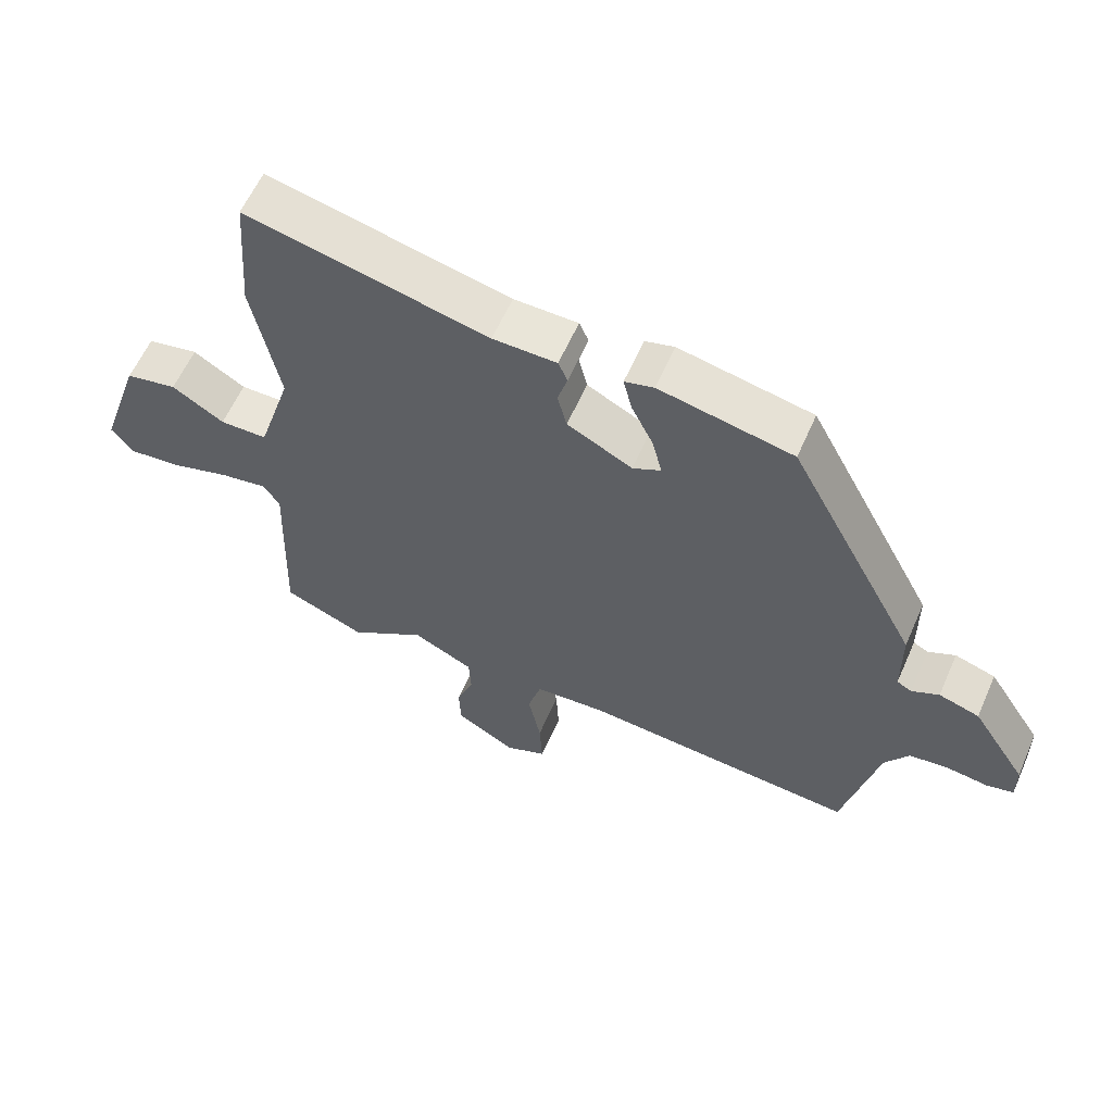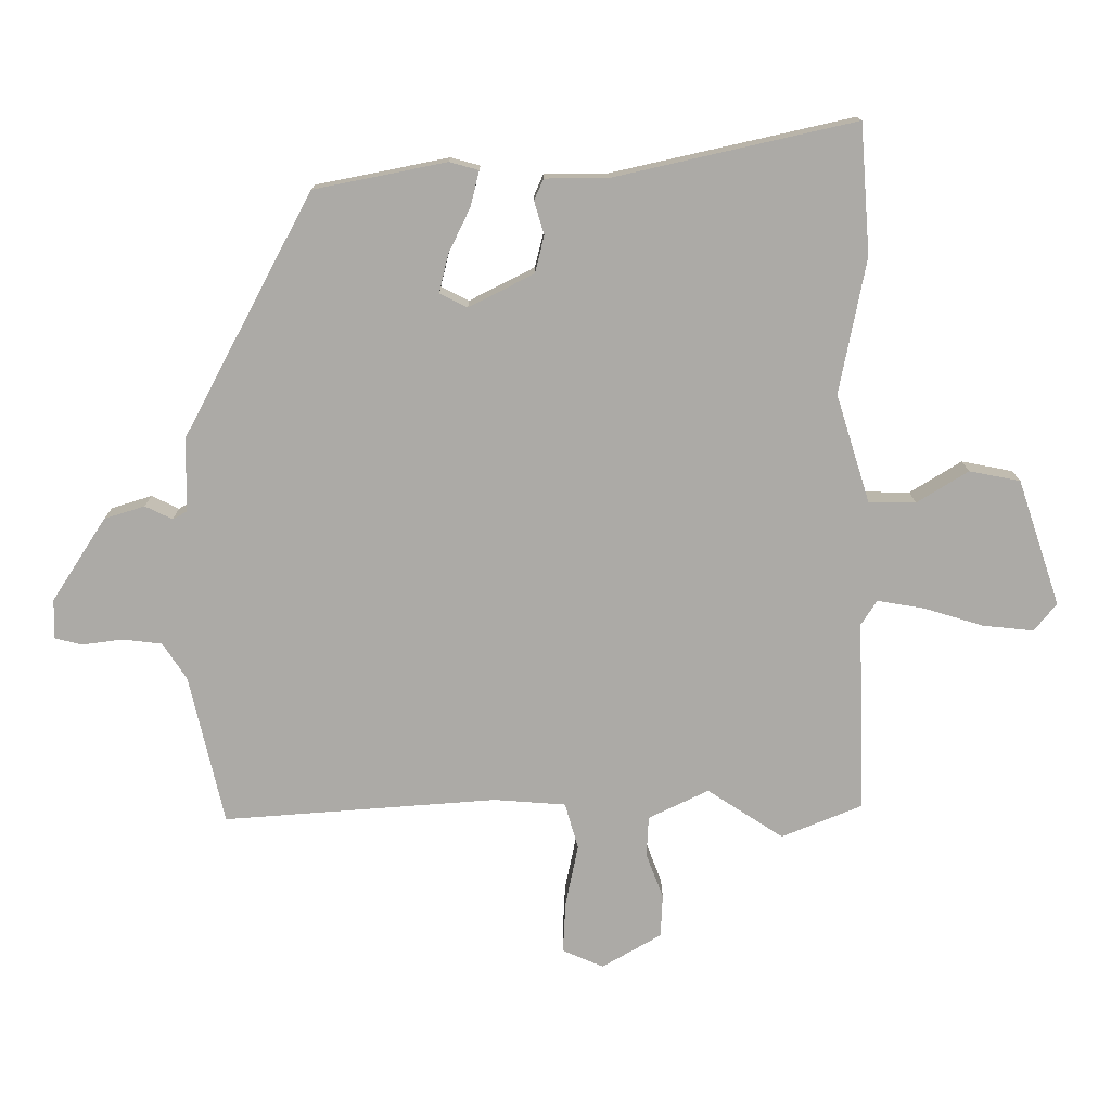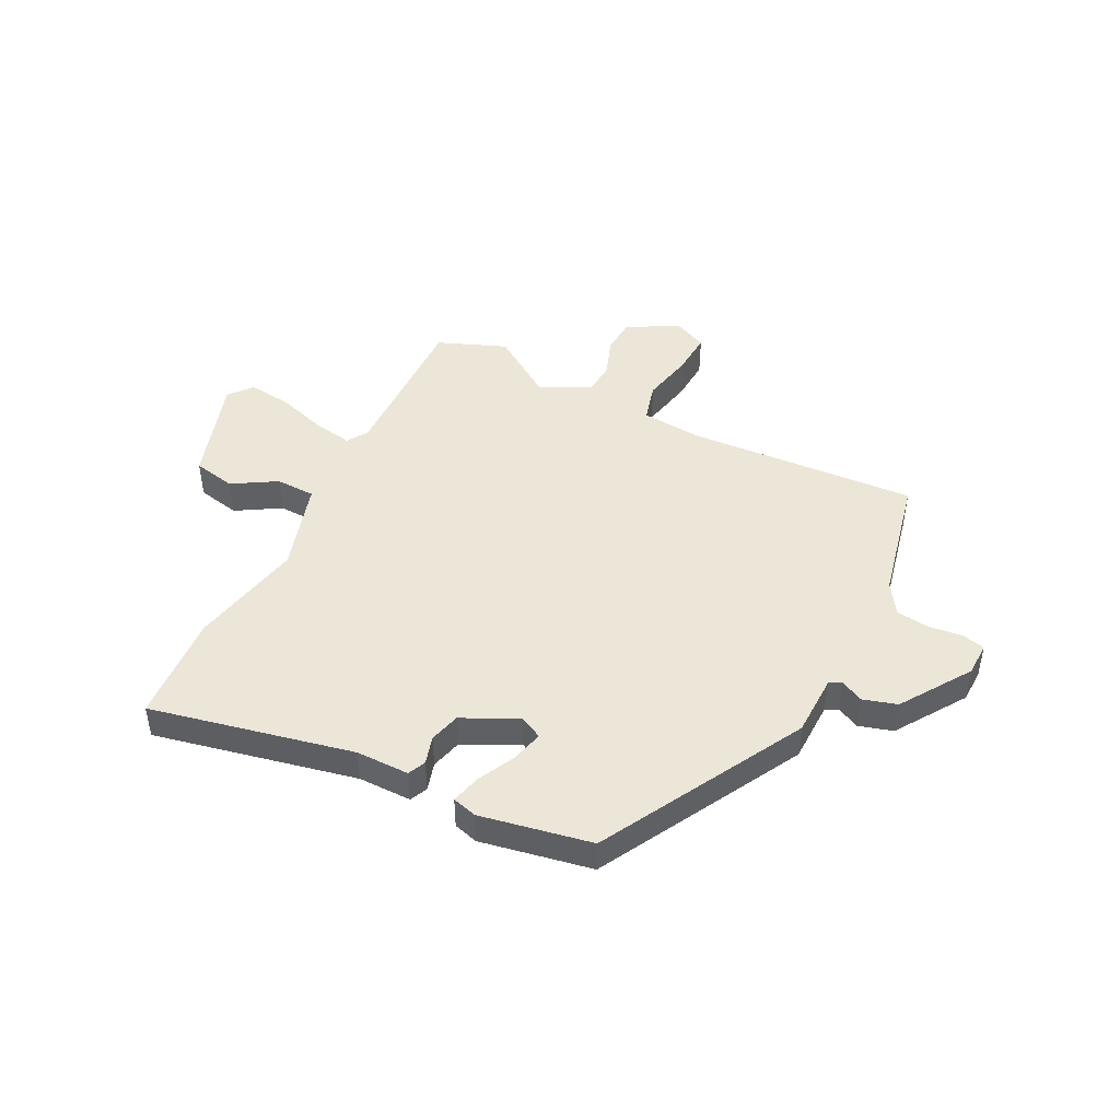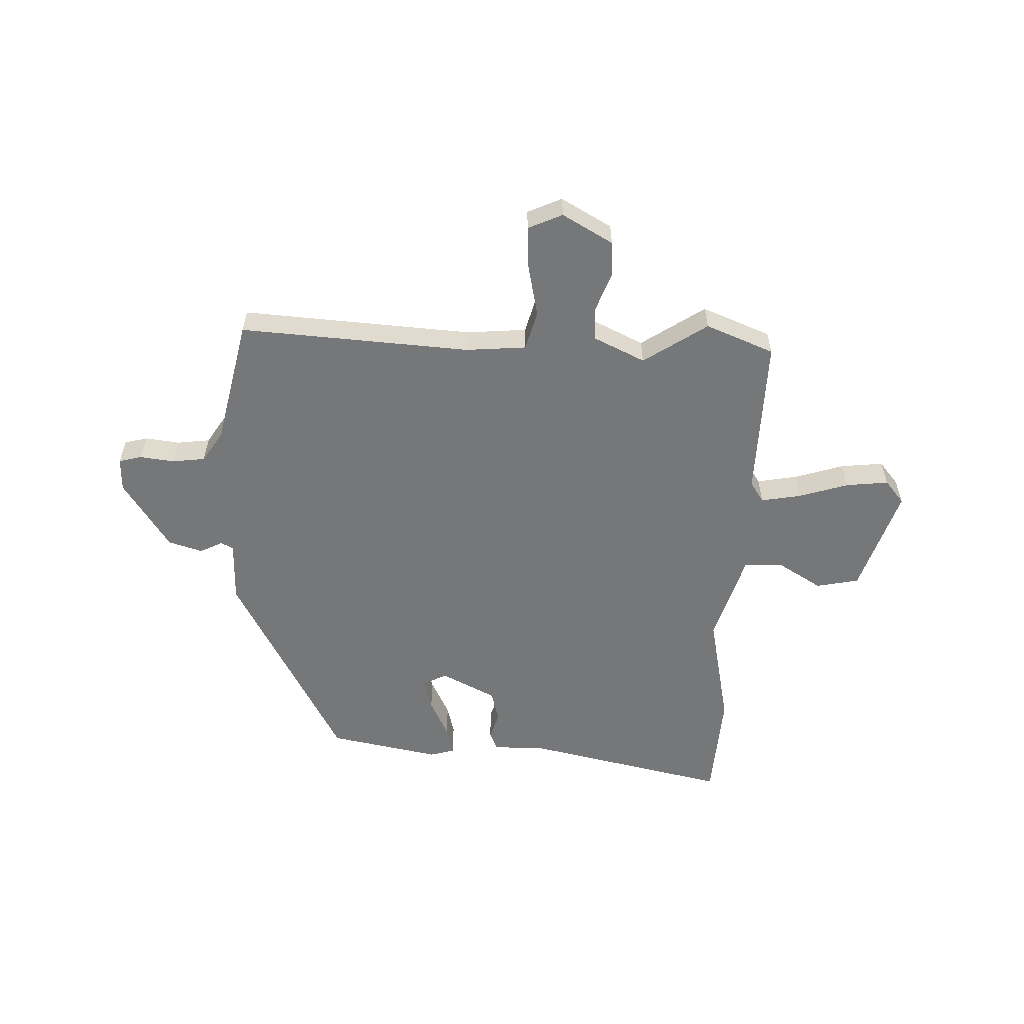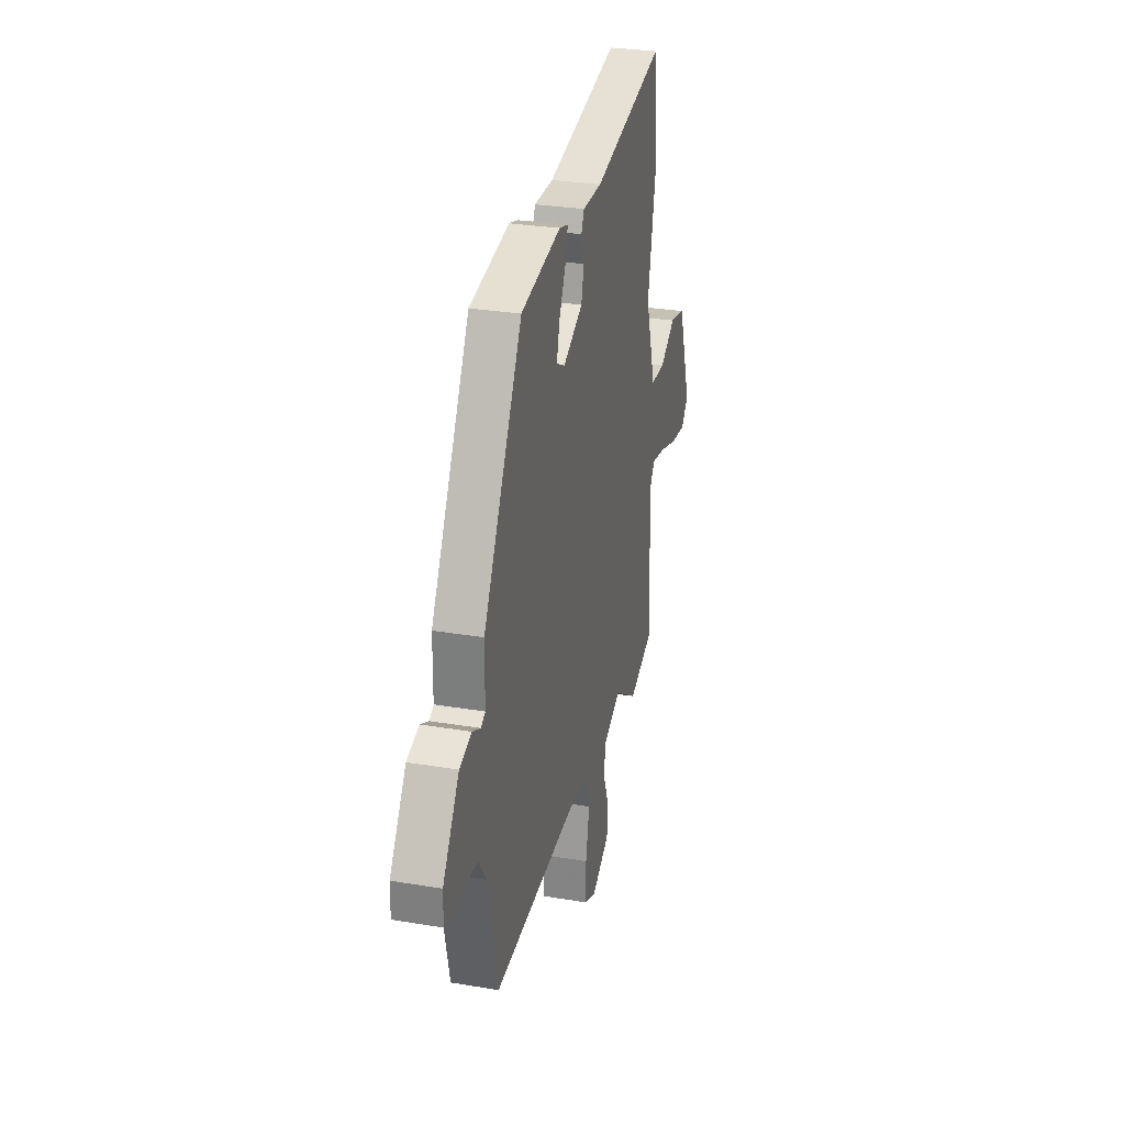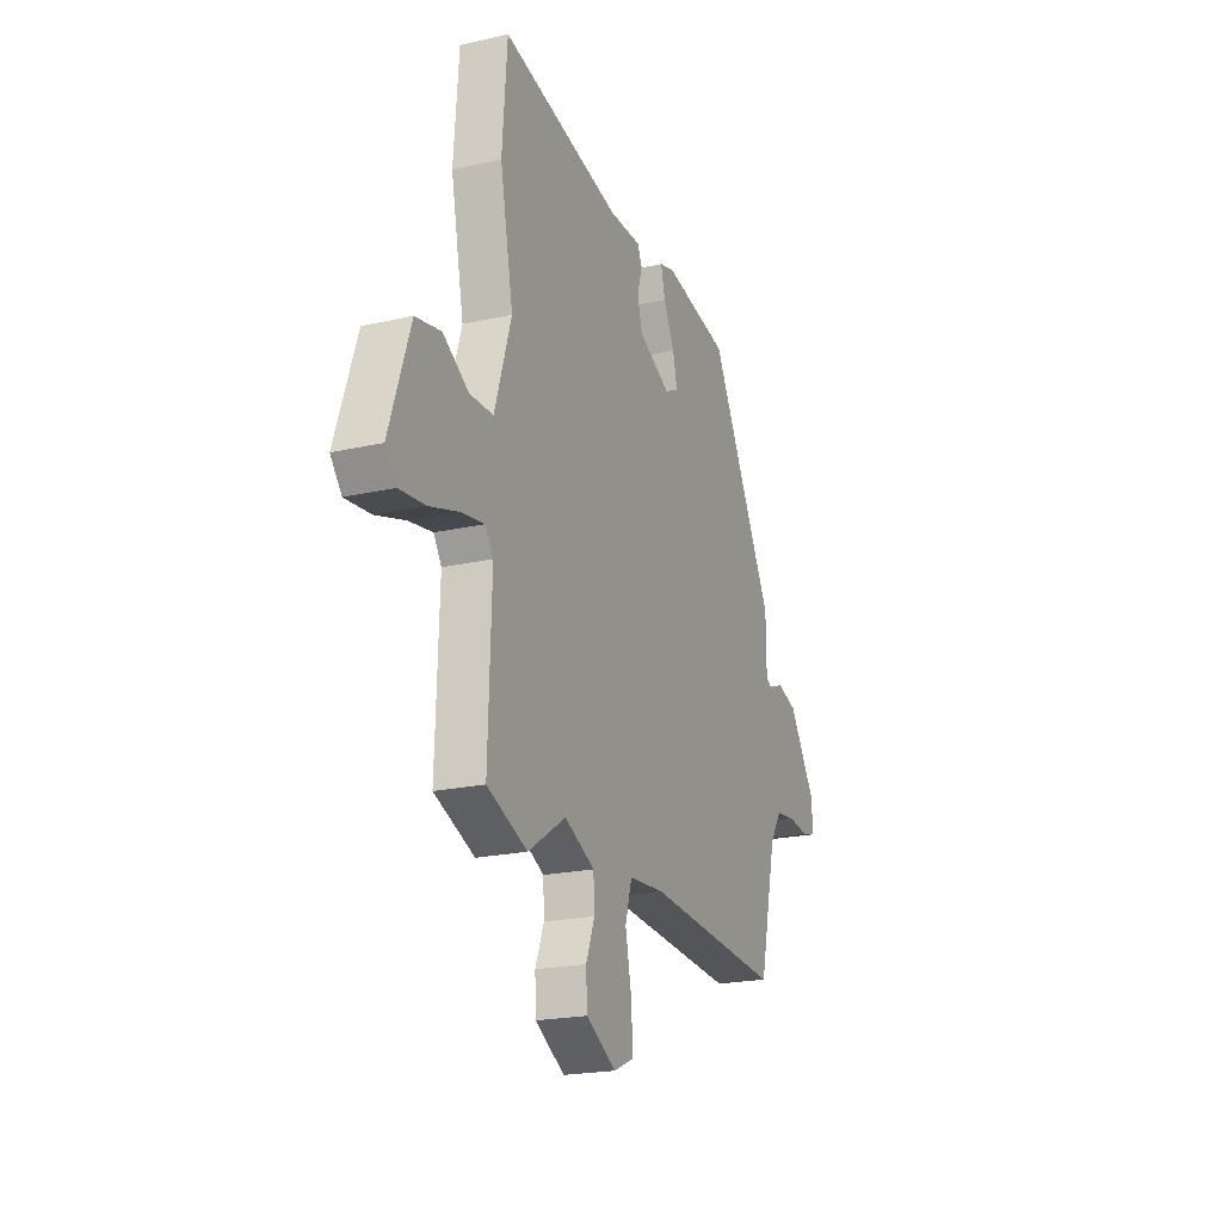
<metadata>
{"format":"obj","ext":"obj","renderer":"f3d","projection":"perspective","resolution":1024,"background":"white","views":[{"elev":59.8,"azim":23.7,"up":"+Z"},{"elev":14.1,"azim":179.7,"up":"+Z"},{"elev":46.1,"azim":27.4,"up":"+Y"},{"elev":-57.1,"azim":178.5,"up":"+Y"},{"elev":28.8,"azim":104.1,"up":"+Z"},{"elev":-20.8,"azim":-67.6,"up":"+Z"}]}
</metadata>
<code>
v 0.3 0.07 0.456
v 0.495 0.07 0.089
v 0.496 0.07 -0.022
v 0.518 0.07 -0.034
v 0.559 0.07 -0.014
v 0.62 0.07 -0.033
v 0.702 0.07 -0.159
v 0.703 0.07 -0.219
v 0.662 0.07 -0.229
v 0.6 0.07 -0.221
v 0.541 0.07 -0.228
v 0.505 0.07 -0.283
v 0.453 0.07 -0.509
v 0.039 0.07 -0.478
v -0.069 0.07 -0.486
v -0.089 0.07 -0.556
v -0.07 0.07 -0.649
v -0.066 0.07 -0.727
v -0.128 0.07 -0.754
v -0.218 0.07 -0.702
v -0.221 0.07 -0.637
v -0.195 0.07 -0.569
v -0.198 0.07 -0.508
v -0.289 0.07 -0.464
v -0.404 0.07 -0.539
v -0.526 0.07 -0.489
v -0.516 0.07 -0.199
v -0.54 0.07 -0.162
v -0.612 0.07 -0.174
v -0.701 0.07 -0.201
v -0.778 0.07 -0.209
v -0.812 0.07 -0.167
v -0.748 0.07 0.023
v -0.671 0.07 0.038
v -0.593 0.07 -0.01
v -0.522 0.07 -0.009
v -0.471 0.07 0.154
v -0.511 0.07 0.359
v -0.496 0.07 0.555
v -0.133 0.07 0.473
v -0.037 0.07 0.472
v -0.023 0.07 0.44
v -0.038 0.07 0.39
v -0.024 0.07 0.334
v 0.074 0.07 0.284
v 0.116 0.07 0.305
v 0.102 0.07 0.363
v 0.069 0.07 0.431
v 0.056 0.07 0.484
v 0.1 0.07 0.496
v 0.3 0 0.456
v 0.495 0 0.089
v 0.496 0 -0.022
v 0.518 0 -0.034
v 0.559 0 -0.014
v 0.62 0 -0.033
v 0.702 0 -0.159
v 0.703 0 -0.219
v 0.662 0 -0.229
v 0.6 0 -0.221
v 0.541 0 -0.228
v 0.505 0 -0.283
v 0.453 0 -0.509
v 0.039 0 -0.478
v -0.069 0 -0.486
v -0.089 0 -0.556
v -0.07 0 -0.649
v -0.066 0 -0.727
v -0.128 0 -0.754
v -0.218 0 -0.702
v -0.221 0 -0.637
v -0.195 0 -0.569
v -0.198 0 -0.508
v -0.289 0 -0.464
v -0.404 0 -0.539
v -0.526 0 -0.489
v -0.516 0 -0.199
v -0.54 0 -0.162
v -0.612 0 -0.174
v -0.701 0 -0.201
v -0.778 0 -0.209
v -0.812 0 -0.167
v -0.748 0 0.023
v -0.671 0 0.038
v -0.593 0 -0.01
v -0.522 0 -0.009
v -0.471 0 0.154
v -0.511 0 0.359
v -0.496 0 0.555
v -0.133 0 0.473
v -0.037 0 0.472
v -0.023 0 0.44
v -0.038 0 0.39
v -0.024 0 0.334
v 0.074 0 0.284
v 0.116 0 0.305
v 0.102 0 0.363
v 0.069 0 0.431
v 0.056 0 0.484
v 0.1 0 0.496
f 47 48 49 50
f 46 47 50 1
f 40 41 42 43
f 40 43 44
f 37 38 39 40
f 36 37 40 44
f 32 33 34 35
f 32 35 36
f 29 30 31 32
f 28 29 32 36
f 27 28 36 44
f 24 25 26 27
f 23 24 27 44
f 19 20 21 22
f 16 17 18 19
f 16 19 22 23
f 12 13 14
f 11 12 14 15
f 7 8 9 10
f 7 10 11
f 4 5 6 7
f 3 4 7 11
f 46 1 2 3
f 45 46 3 11
f 15 16 23 44
f 11 15 44 45
f 100 99 98 97
f 51 100 97 96
f 93 92 91 90
f 94 93 90
f 90 89 88 87
f 94 90 87 86
f 85 84 83 82
f 86 85 82
f 82 81 80 79
f 86 82 79 78
f 94 86 78 77
f 77 76 75 74
f 94 77 74 73
f 72 71 70 69
f 69 68 67 66
f 73 72 69 66
f 64 63 62
f 65 64 62 61
f 60 59 58 57
f 61 60 57
f 57 56 55 54
f 61 57 54 53
f 53 52 51 96
f 61 53 96 95
f 94 73 66 65
f 95 94 65 61
f 1 51 52 2
f 2 52 53 3
f 3 53 54 4
f 4 54 55 5
f 5 55 56 6
f 6 56 57 7
f 7 57 58 8
f 8 58 59 9
f 9 59 60 10
f 10 60 61 11
f 11 61 62 12
f 12 62 63 13
f 13 63 64 14
f 14 64 65 15
f 15 65 66 16
f 16 66 67 17
f 17 67 68 18
f 18 68 69 19
f 19 69 70 20
f 20 70 71 21
f 21 71 72 22
f 22 72 73 23
f 23 73 74 24
f 24 74 75 25
f 25 75 76 26
f 26 76 77 27
f 27 77 78 28
f 28 78 79 29
f 29 79 80 30
f 30 80 81 31
f 31 81 82 32
f 32 82 83 33
f 33 83 84 34
f 34 84 85 35
f 35 85 86 36
f 36 86 87 37
f 37 87 88 38
f 38 88 89 39
f 39 89 90 40
f 40 90 91 41
f 41 91 92 42
f 42 92 93 43
f 43 93 94 44
f 44 94 95 45
f 45 95 96 46
f 46 96 97 47
f 47 97 98 48
f 48 98 99 49
f 49 99 100 50
f 50 100 51 1

</code>
